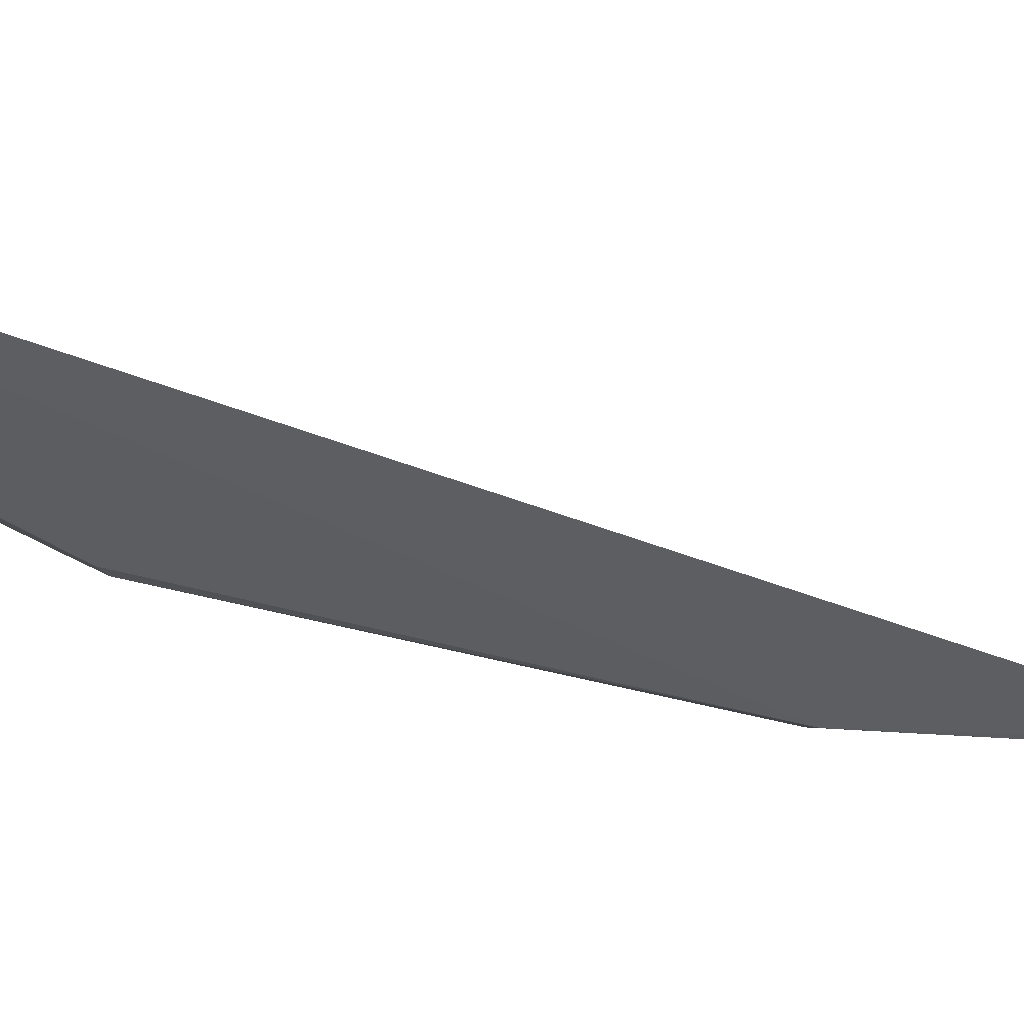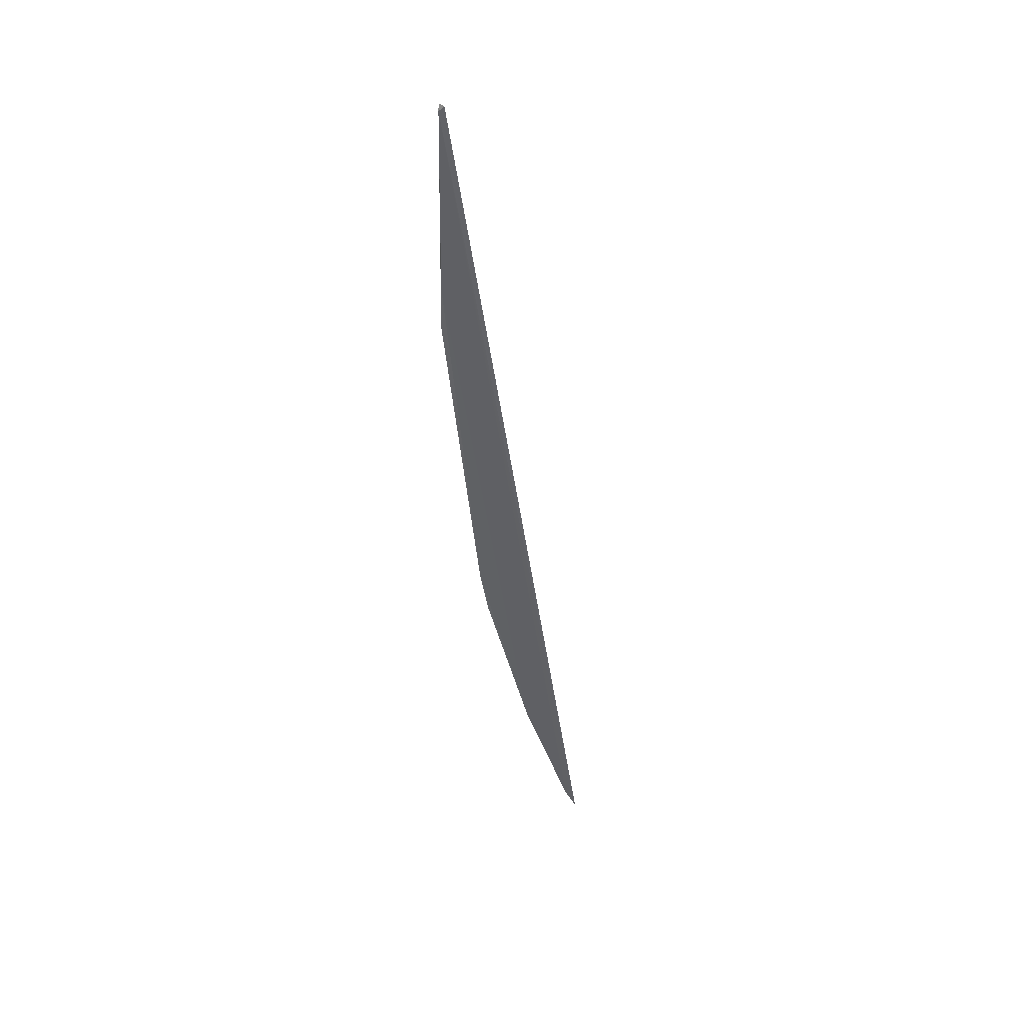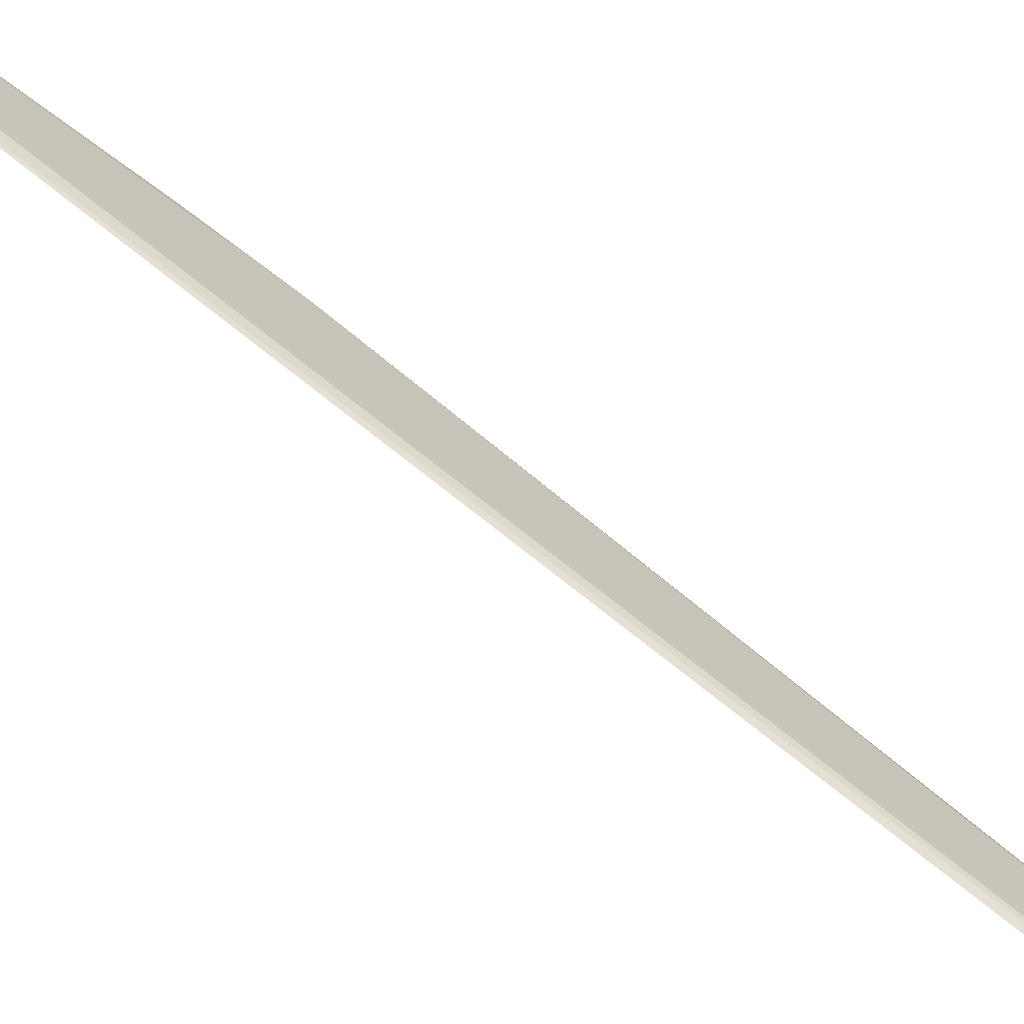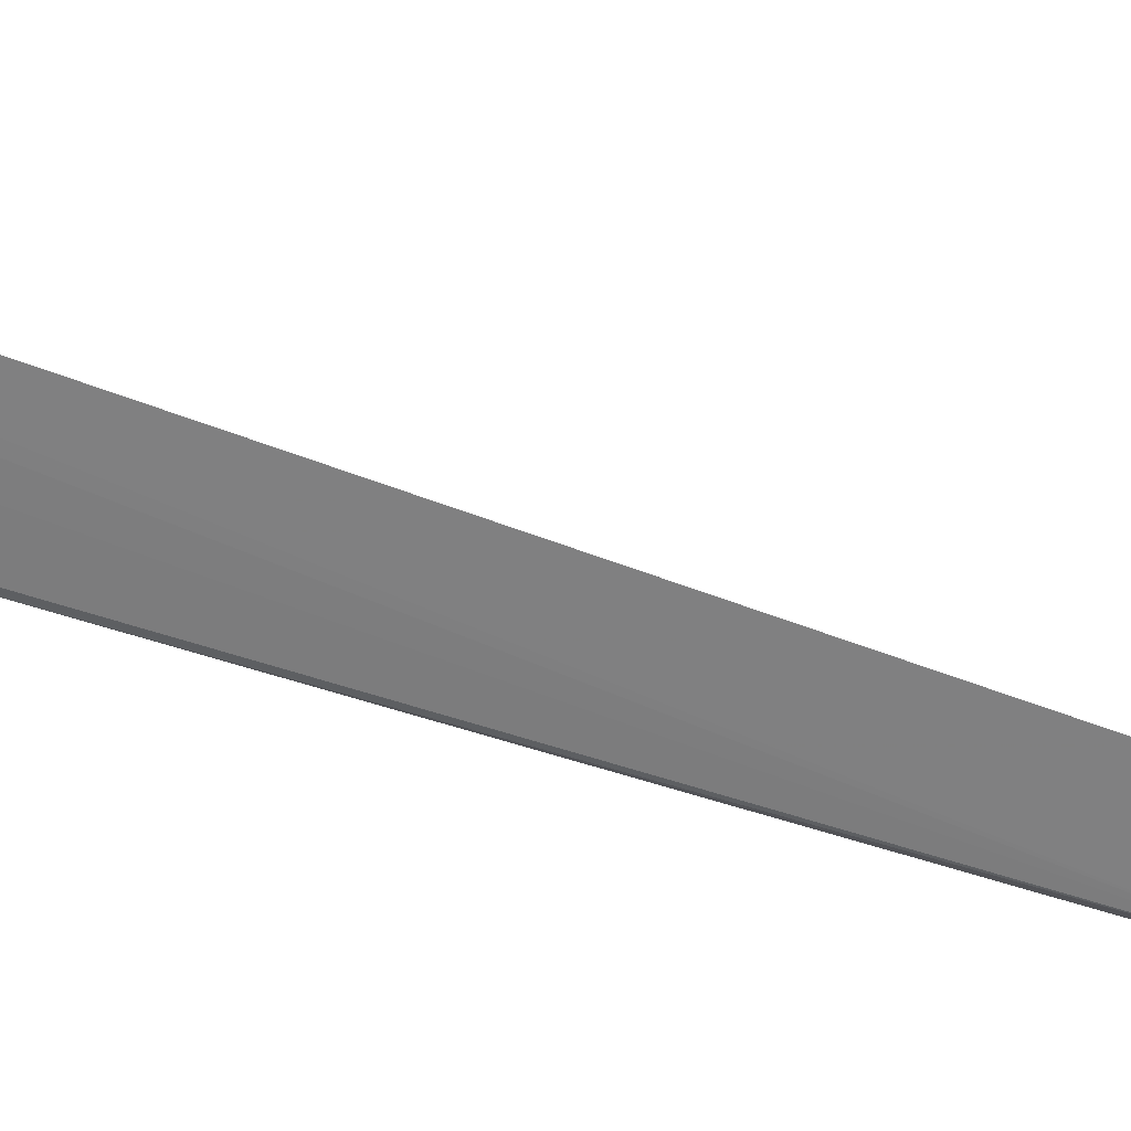
<metadata>
{"format":"obj","ext":"obj","renderer":"f3d","projection":"perspective","resolution":1024,"background":"white","views":[{"elev":2.4,"azim":-144.4,"up":"+Y"},{"elev":48.3,"azim":159.0,"up":"+Z"},{"elev":45.3,"azim":-45.9,"up":"+Y"},{"elev":-17.3,"azim":-108.5,"up":"+Y"}]}
</metadata>
<code>
v 64.73 12.05 208
v 63.95 13.89 199
v 64.64 12.88 202.1
v 63.99 13.86 199.1
v 64.74 12.07 207.9
v 64.3 13.42 200.2
v 64.69 12.08 208
v 64.86 12.26 205.6
v 64.07 13.74 199.4
v 64.39 13.35 200.5
v 64.82 12.26 205.6
v 64.04 13.82 199.2
v 64.36 13.37 200.4
v 64.71 12.82 202.4
v 64.73 12.05 207.9
v 64.68 12.85 202.2
v 64.84 12.24 206.1
v 64.66 12.92 201.9
f 5 4 2
f 7 5 2
f 7 1 5
f 11 6 3
f 11 9 6
f 11 7 2
f 11 2 9
f 12 6 9
f 12 4 5
f 12 9 2
f 12 2 4
f 13 3 6
f 13 12 10
f 13 6 12
f 15 1 7
f 15 7 11
f 15 11 8
f 15 8 5
f 15 5 1
f 16 11 3
f 16 8 11
f 16 14 8
f 16 3 13
f 17 12 5
f 17 10 12
f 17 14 10
f 17 5 8
f 17 8 14
f 18 16 13
f 18 13 10
f 18 10 14
f 18 14 16

</code>
